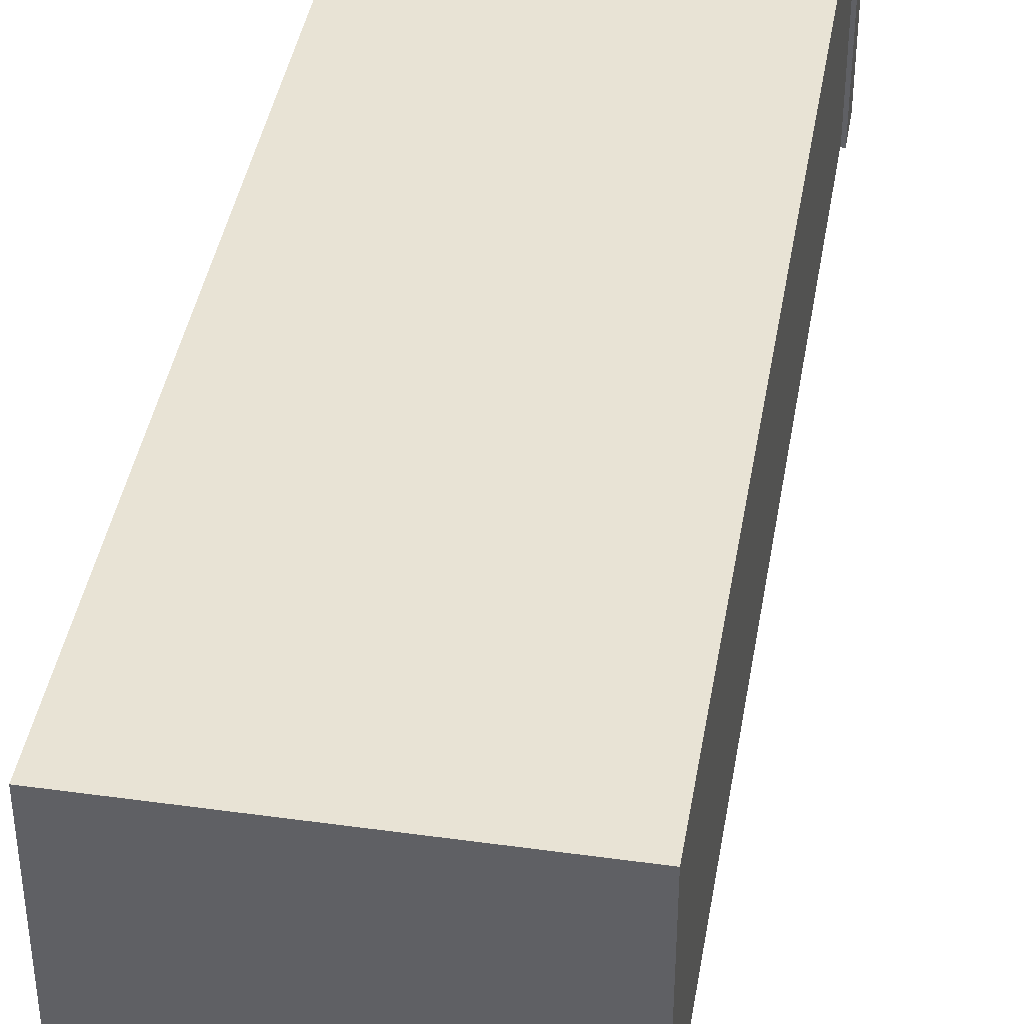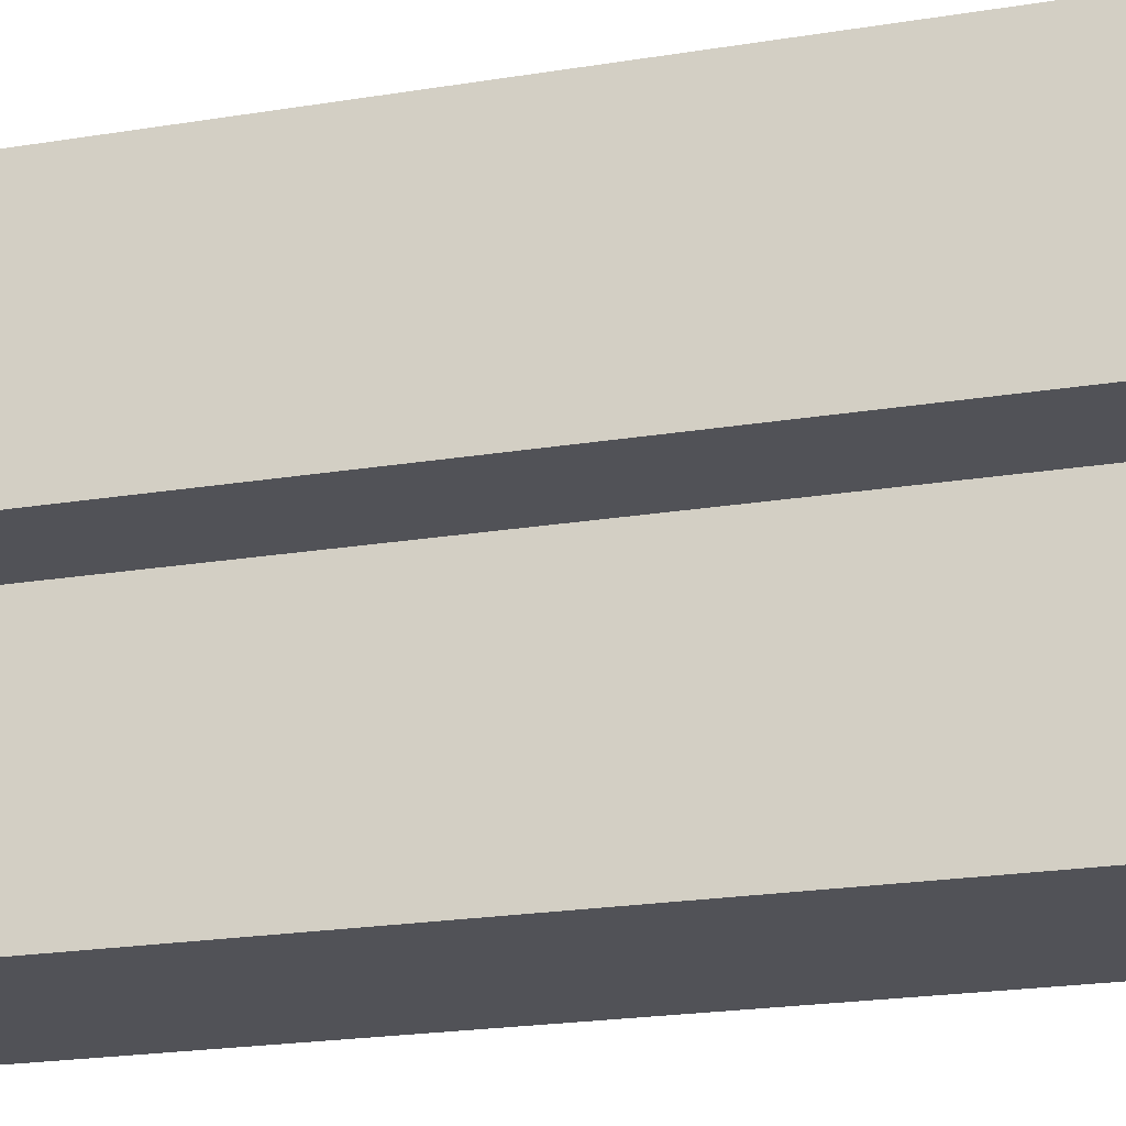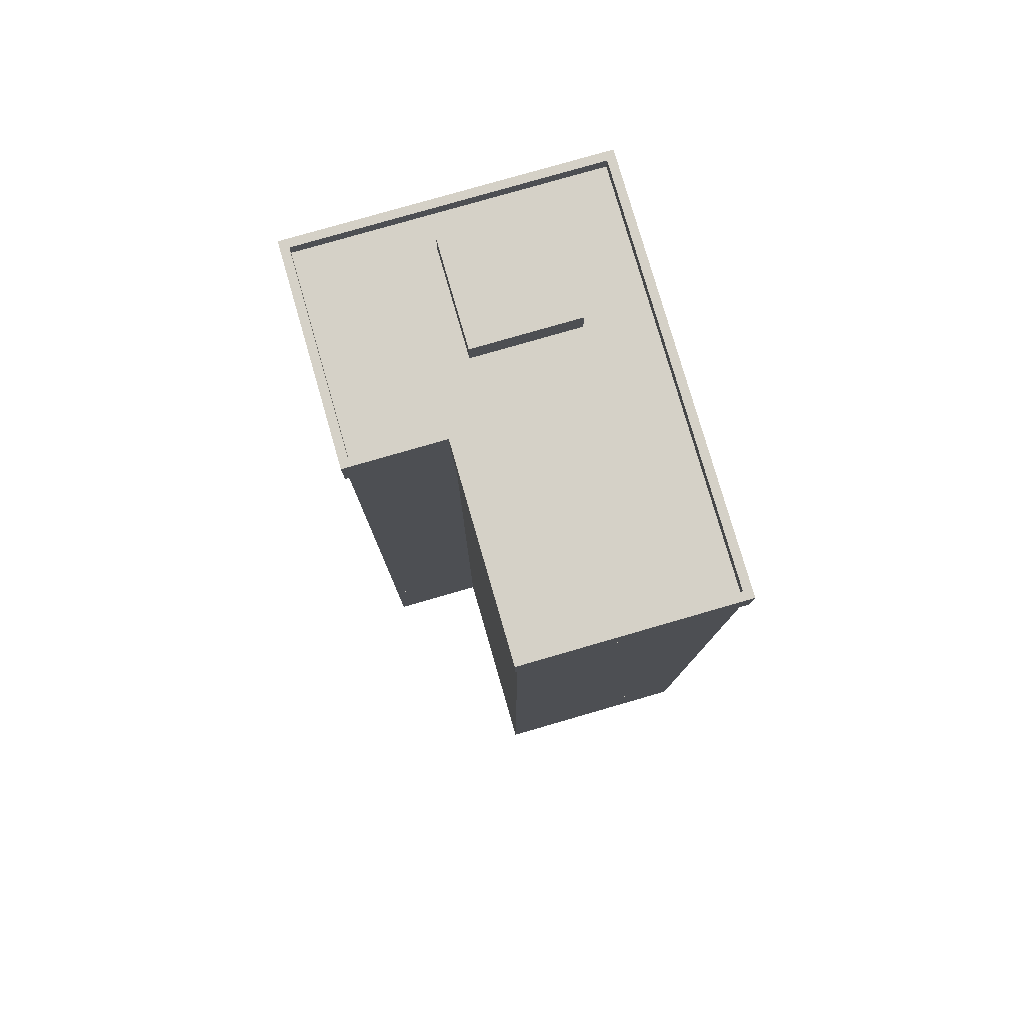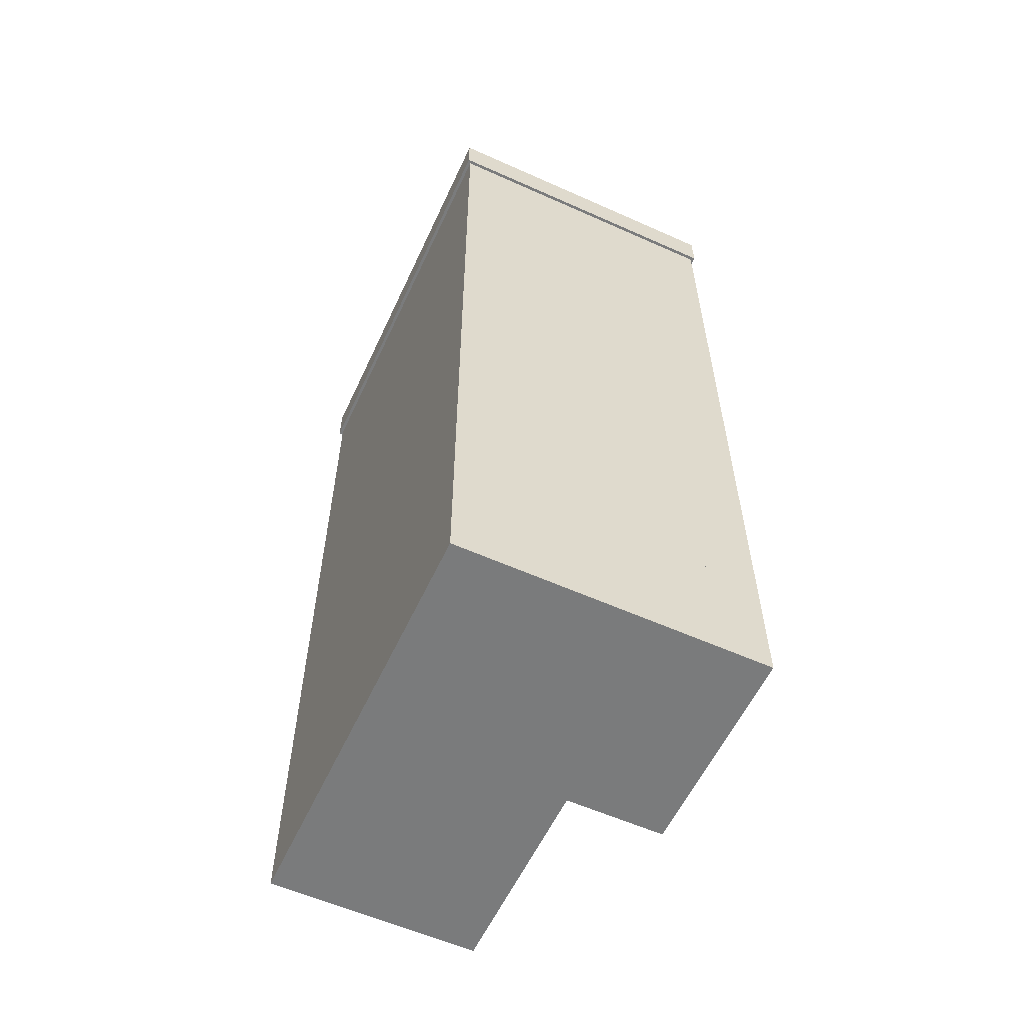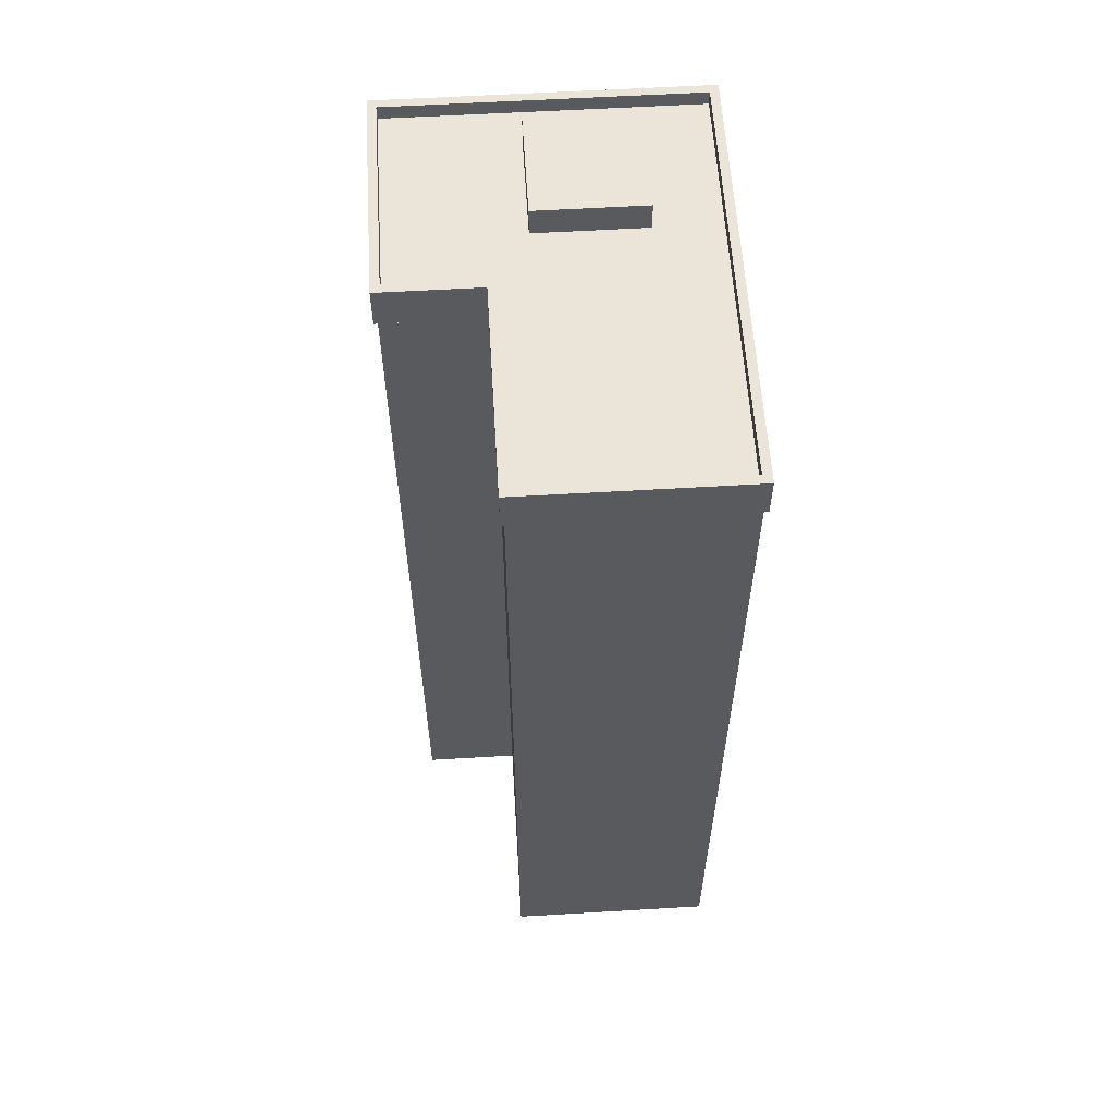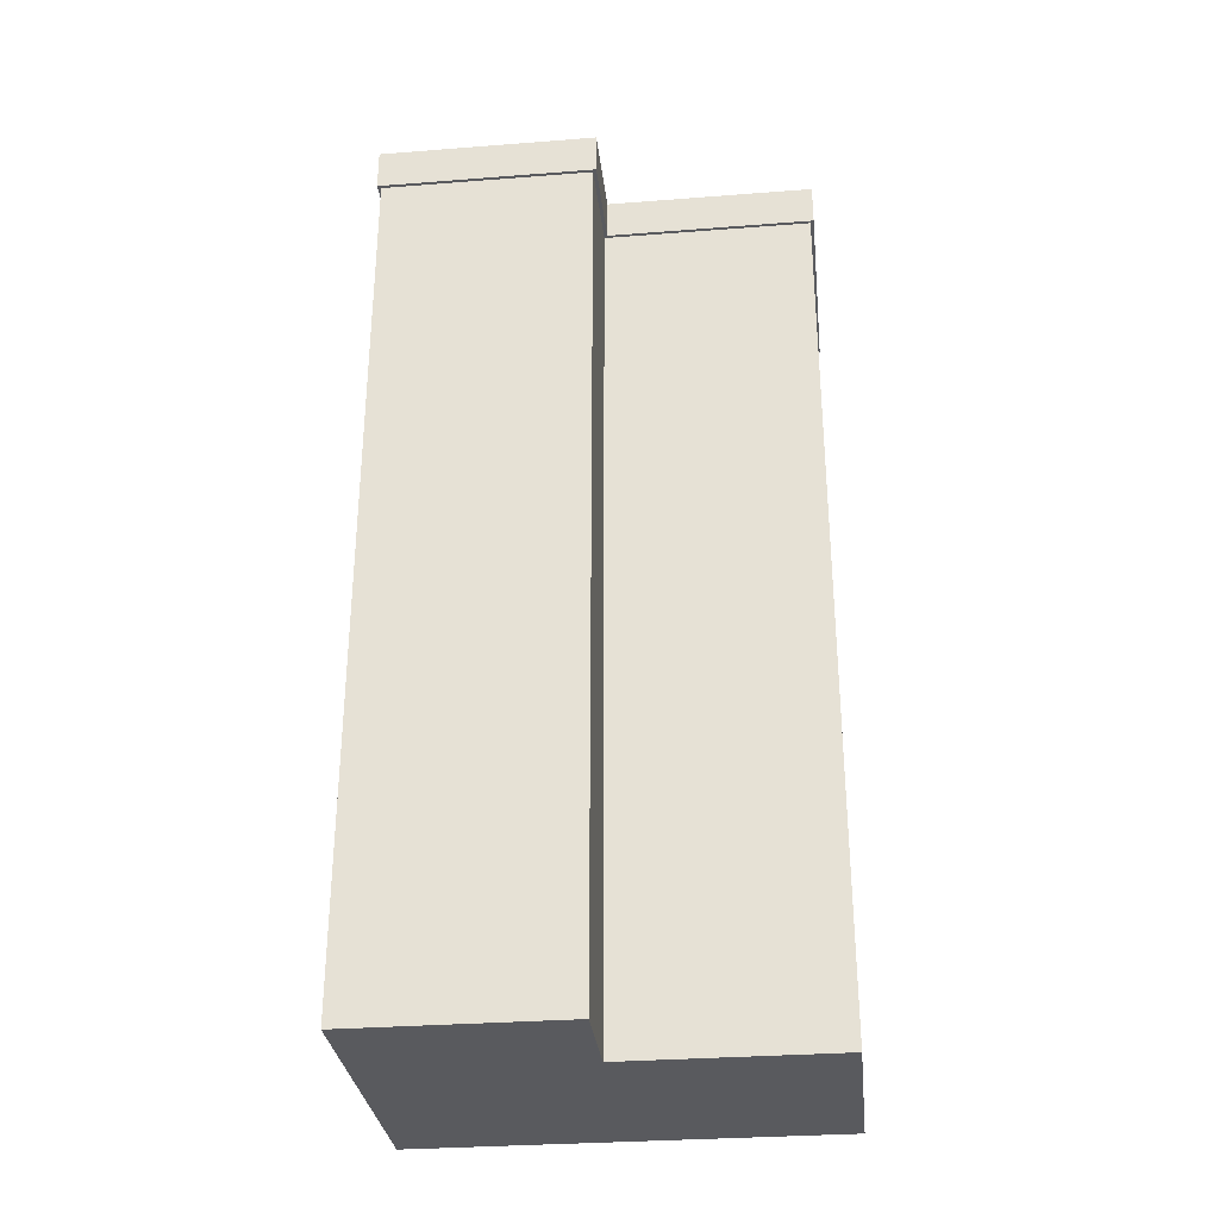
<metadata>
{"format":"obj","ext":"obj","renderer":"f3d","projection":"perspective","resolution":1024,"background":"white","views":[{"elev":41.0,"azim":9.6,"up":"+Z"},{"elev":-21.6,"azim":106.1,"up":"+Z"},{"elev":79.2,"azim":163.9,"up":"+Y"},{"elev":-58.3,"azim":-24.8,"up":"+Y"},{"elev":58.9,"azim":176.5,"up":"+Y"},{"elev":-31.2,"azim":96.3,"up":"+Y"}]}
</metadata>
<code>
v  -352.8 29.53 300.9
v  -352.8 204.1 300.9
v  -303.6 204.1 300.9
v  -303.6 29.53 300.9
v  -352.8 29.53 399.3
v  -352.8 204.1 399.3
v  -280.6 29.53 399.3
v  -280.6 204.1 399.3
v  -280.6 29.53 349.9
v  -280.6 204.1 349.9
v  -303.6 29.53 349.9
v  -303.6 204.1 349.9
v  -336.7 204.1 365.5
v  -336.7 216.9 365.5
v  -311.8 216.9 365.5
v  -311.8 204.1 365.5
v  -336.7 204.1 390.4
v  -336.7 216.9 390.4
v  -311.8 204.1 390.4
v  -311.8 216.9 390.4
v  -352.8 210.1 300.9
v  -303.6 210.1 300.9
v  -352.8 210.1 399.3
v  -280.6 210.1 399.3
v  -280.6 210.1 349.9
v  -303.6 210.1 349.9
v  -353.6 204.1 300.1
v  -353.6 213.9 300.1
v  -302.8 213.9 300.1
v  -302.8 204.1 300.1
v  -353.6 204.1 400.1
v  -353.6 213.9 400.1
v  -279.8 204.1 400.1
v  -279.8 213.9 400.1
v  -279.8 204.1 349.1
v  -279.8 213.9 349.1
v  -302.8 204.1 349.1
v  -302.8 213.9 349.1
v  -351.6 213.9 302.1
v  -304.8 213.9 302.1
v  -351.6 213.9 398.1
v  -281.8 213.9 398.1
v  -281.8 213.9 351.1
v  -304.8 213.9 351.1
v  -351.6 210.5 302.1
v  -304.8 210.5 302.1
v  -351.6 210.5 398.1
v  -281.8 210.5 398.1
v  -281.8 210.5 351.1
v  -304.8 210.5 351.1
v  -352.8 0 300.9
v  -303.6 0 300.9
v  -352.8 0 399.3
v  -280.6 0 399.3
v  -280.6 0 349.9
v  -303.6 0 349.9
g BakedBuilding_343
f 1 2 3
f 3 4 1
f 5 6 2
f 2 1 5
f 7 8 6
f 6 5 7
f 9 10 8
f 8 7 9
f 11 12 10
f 10 9 11
f 4 3 12
f 12 11 4
f 12 3 2
f 12 2 6
f 12 6 8
f 12 8 10
f 11 9 7
f 11 7 5
f 11 5 1
f 11 1 4
f 13 14 15
f 15 16 13
f 17 18 14
f 14 13 17
f 19 20 18
f 18 17 19
f 16 15 20
f 20 19 16
f 15 14 18
f 18 20 15
f 2 21 22
f 22 3 2
f 6 23 21
f 21 2 6
f 8 24 23
f 23 6 8
f 10 25 24
f 24 8 10
f 12 26 25
f 25 10 12
f 3 22 26
f 26 12 3
f 26 22 21
f 26 21 23
f 26 23 24
f 26 24 25
f 27 28 29
f 29 30 27
f 31 32 28
f 28 27 31
f 33 34 32
f 32 31 33
f 35 36 34
f 34 33 35
f 37 38 36
f 36 35 37
f 30 29 38
f 38 37 30
f 28 39 40
f 40 29 28
f 32 41 39
f 39 28 32
f 34 42 41
f 41 32 34
f 36 43 42
f 42 34 36
f 38 44 43
f 43 36 38
f 29 40 44
f 44 38 29
f 39 45 46
f 46 40 39
f 41 47 45
f 45 39 41
f 42 48 47
f 47 41 42
f 43 49 48
f 48 42 43
f 44 50 49
f 49 43 44
f 40 46 50
f 50 44 40
f 37 35 33
f 37 33 31
f 37 31 27
f 37 27 30
f 51 1 4
f 4 52 51
f 53 5 1
f 1 51 53
f 54 7 5
f 5 53 54
f 55 9 7
f 7 54 55
f 56 11 9
f 9 55 56
f 52 4 11
f 11 56 52
f 11 4 1
f 11 1 5
f 11 5 7
f 11 7 9
f 56 55 54
f 56 54 53
f 56 53 51
f 56 51 52

</code>
